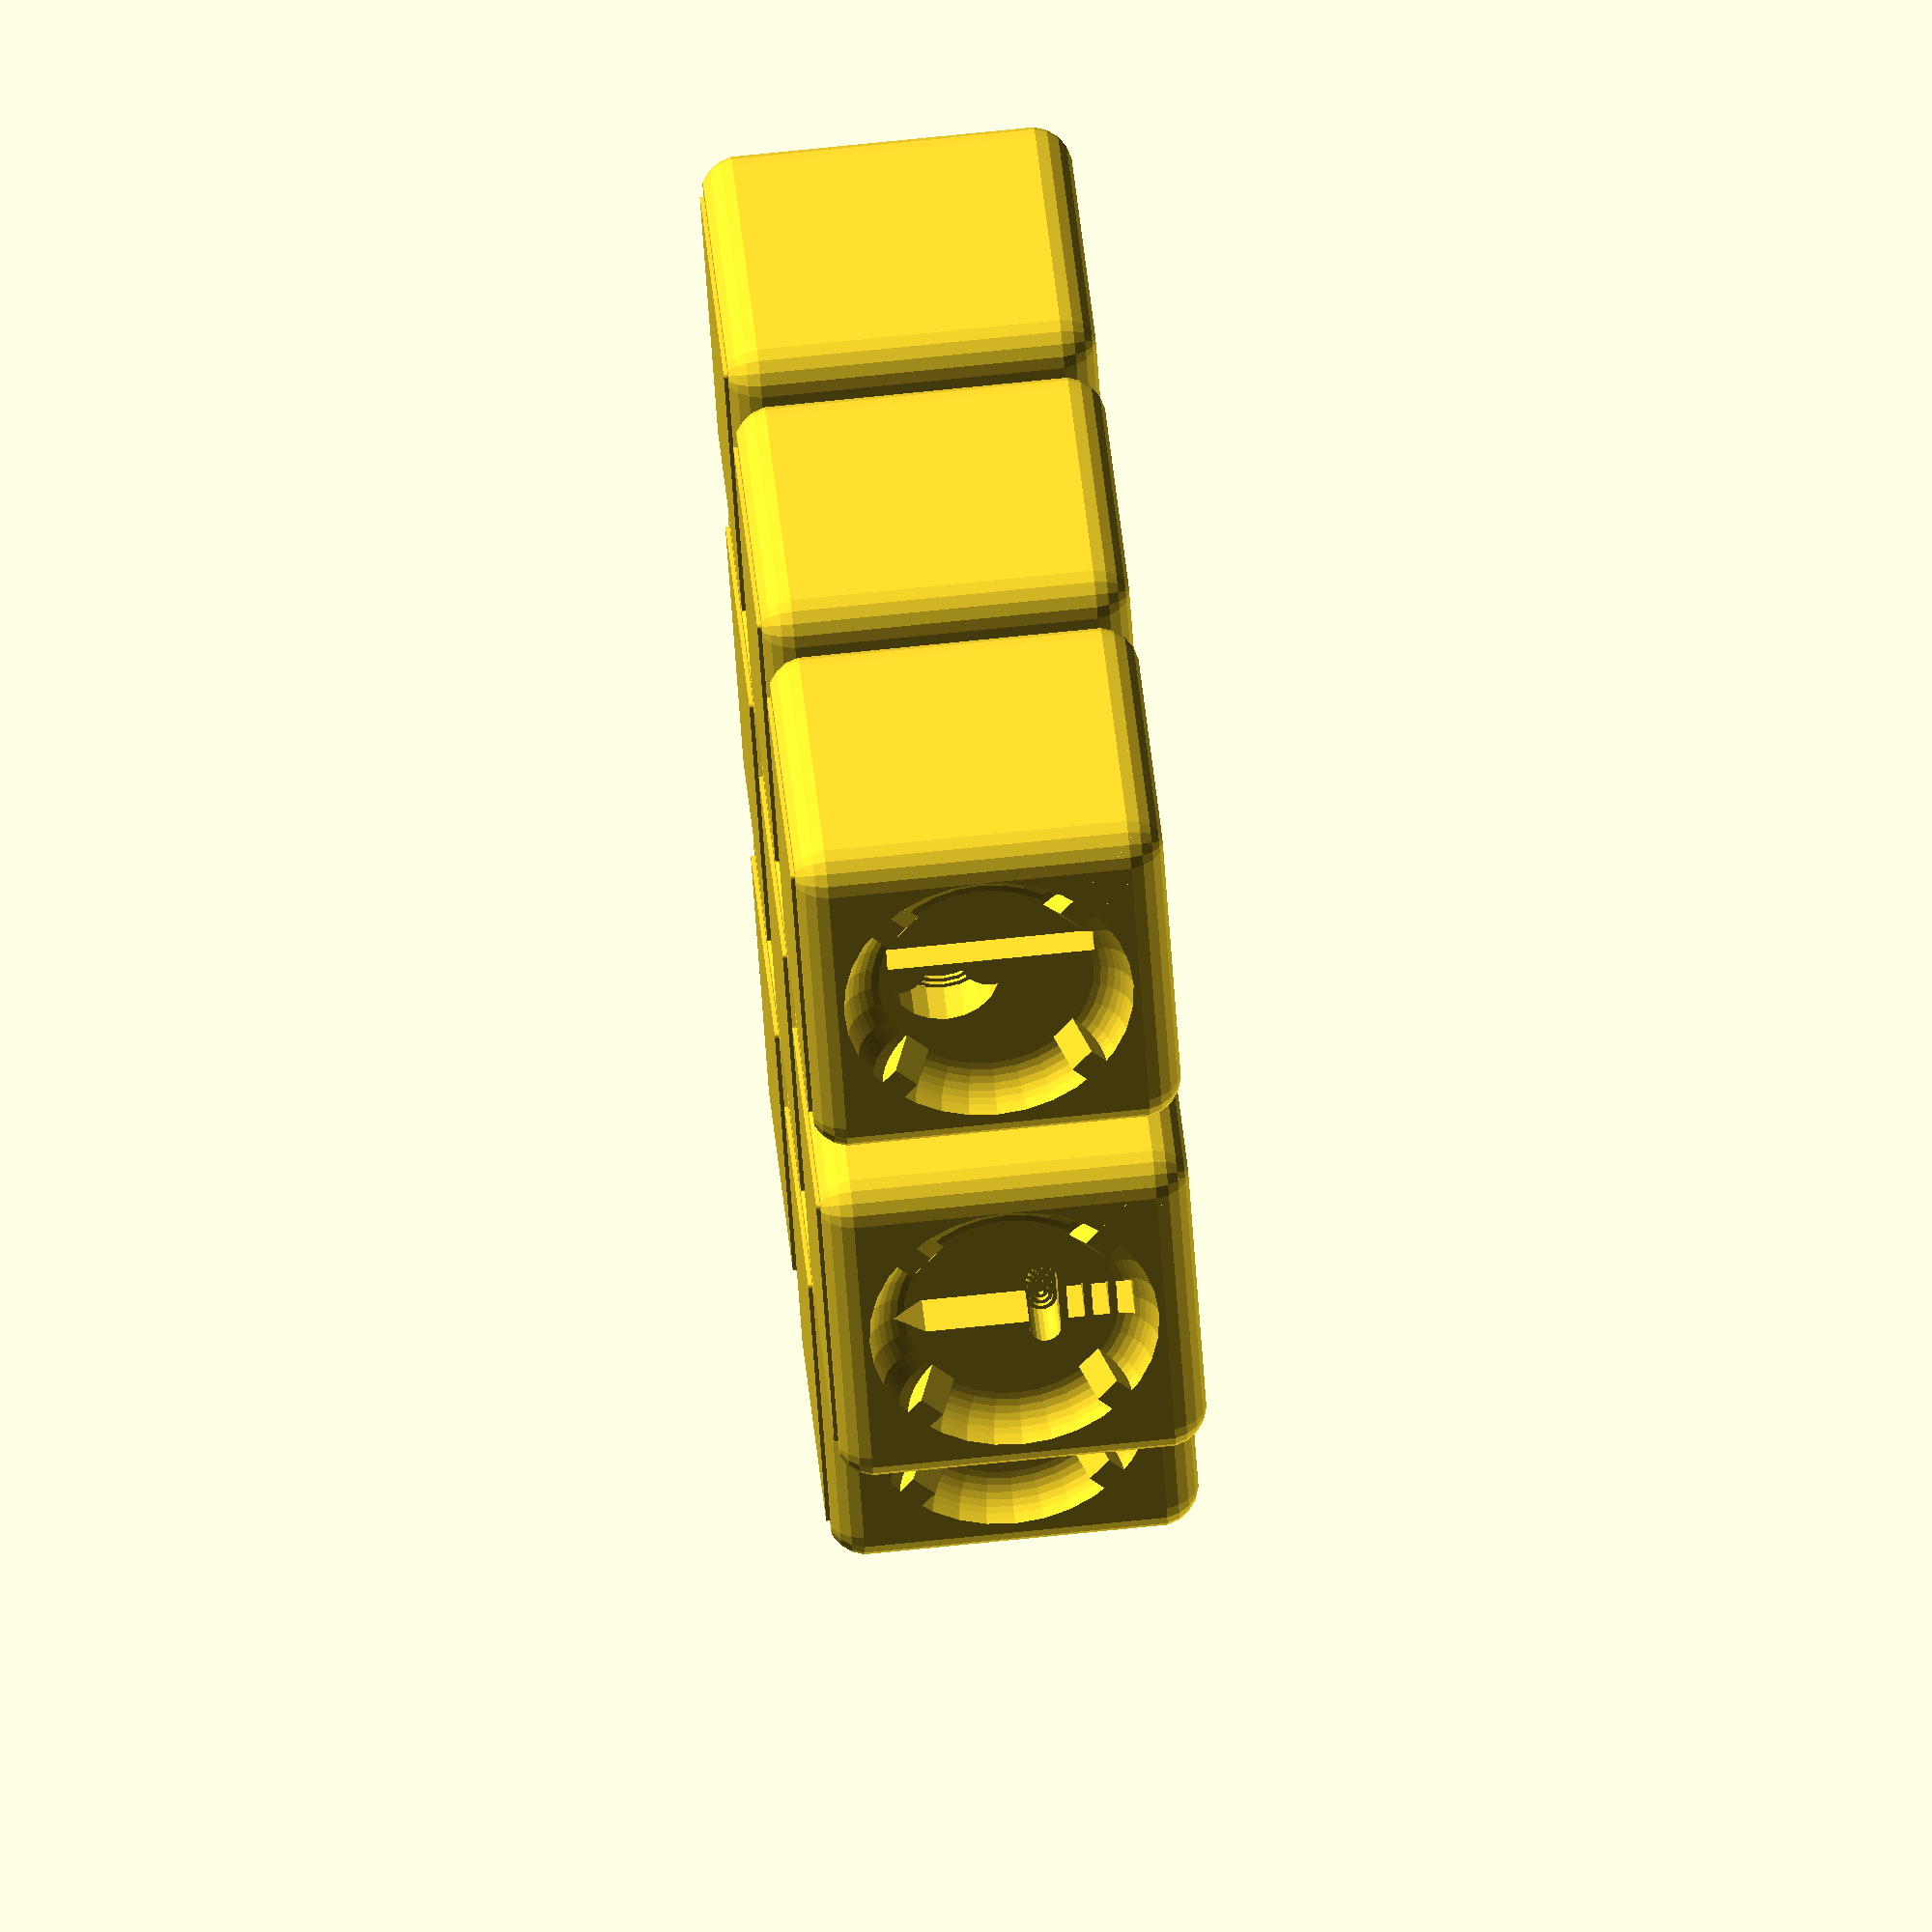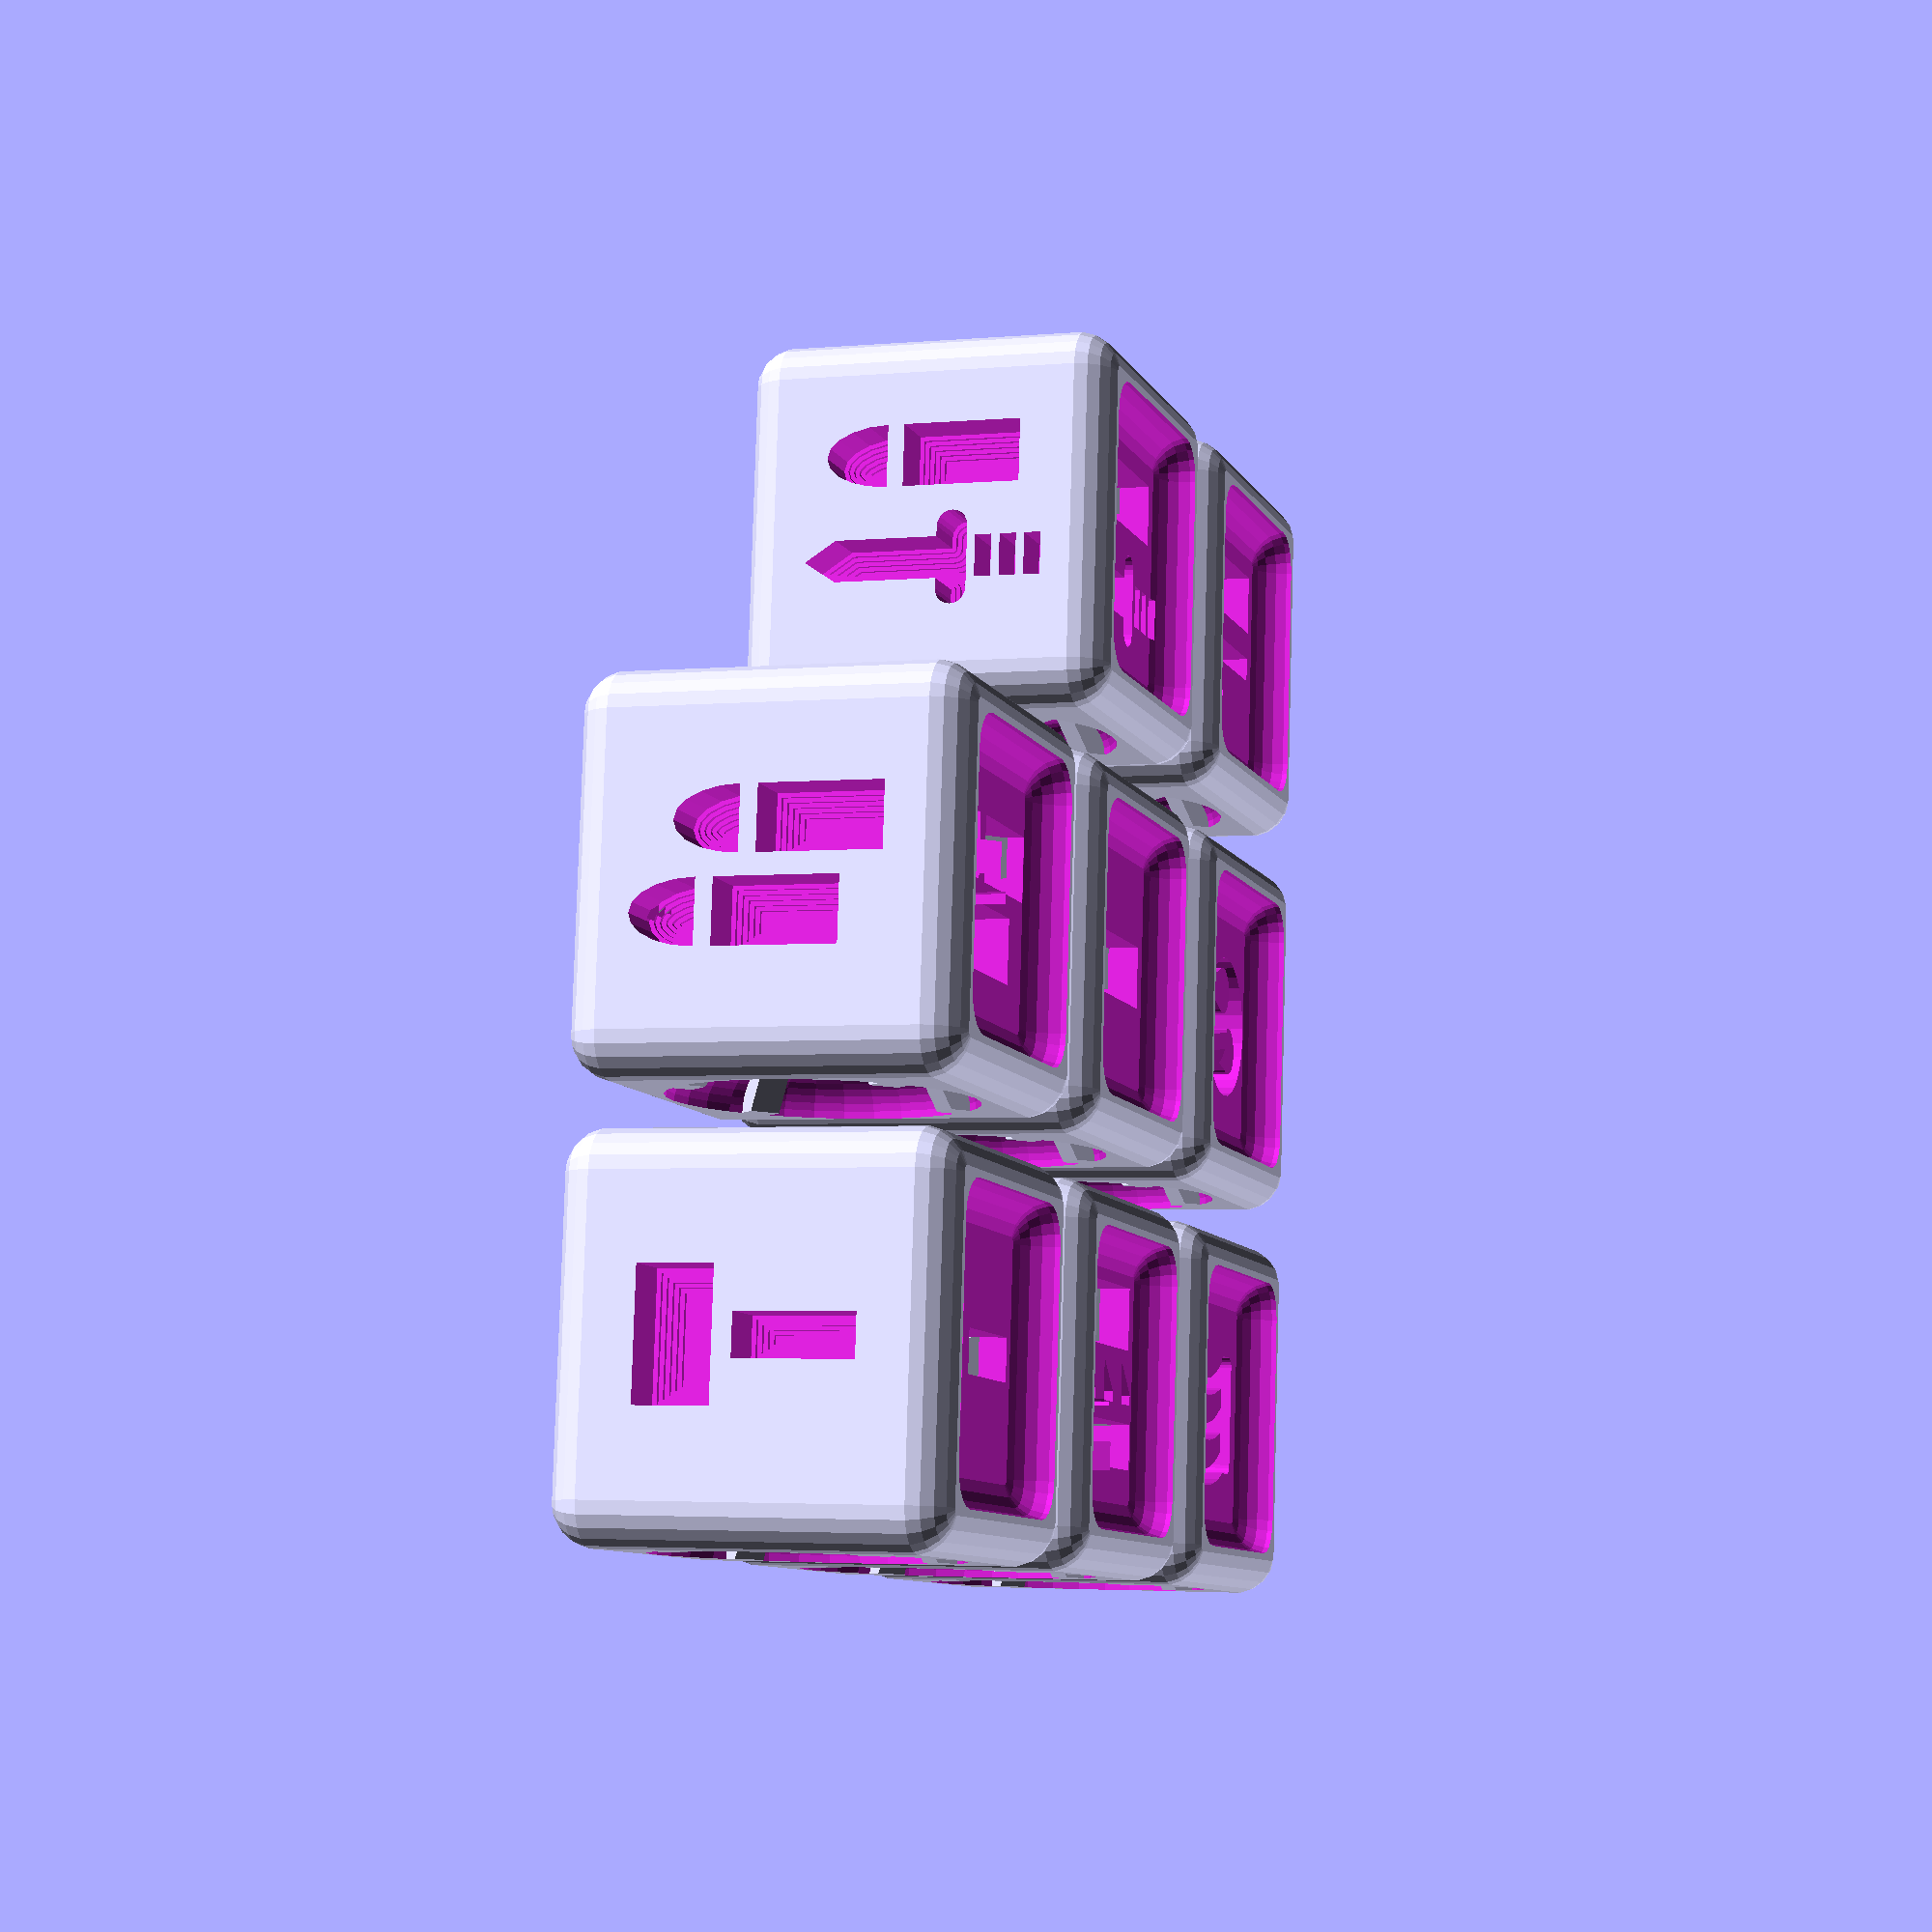
<openscad>
eps = 0.0001;
$fn = 20;

cube_side = 18;
chamfer = 2;
recess_depth = 1.8;

module blank_die() {
  difference() {
    hull()
      for (a = [-1, 1], b = [-1, 1], c = [-1, 1])
        scale([a, b, c])
          translate((cube_side/2 - chamfer) * [1, 1, 1])
            sphere(chamfer);
      
    // Chop off the bottom layer. We'll add a trimmed version below to counter
    // elephant foot.
    translate([0, 0, -cube_side/2])
      cube([100, 100, 0.4], center=true);
  }
  
  translate([0, 0, -cube_side/2])
    linear_extrude(0.2)
      offset(0.2)
        square([cube_side-2*chamfer, cube_side-2*chamfer], center=true);
}

module bullet_2d() {
  width = 3;
  length = 9.5;
  gap = 0.8;
  
  translate([3 - length/2, 0]) {
    scale([2, 1]) {
      intersection() {
        circle(d=width);
        translate([-width/2, 0])
          square(width, center=true);
      }
    }
    
    translate([gap, -width/2])
      square([length - width - gap, width]);
  }
}

module sword_2d() {
  translate([0.3, 0]) {
    rotate([0, 0, 90]) {
      // Blade.
      polygon([
        [1, -2],
        [1, 4.5],
        [0, 6],
        [-1, 4.5],
        [-1, -2],
      ]);
      
      // Crossguard.
      hull()
        for (a = [-1, 1])
          scale([a, 1, 1])
            translate([1.5, -1.25, 0])
              circle(r=0.75);
      
      // Scalloped grip.
      for (y = [0.4, 1.6, 2.8])
        translate([0, -y-2.4])
          square([2, 0.8], center=true);
    }
  }
}

module tooth_2d() {
  size = 2;
  
  translate([-1, 0]) {
    intersection() {
      polygon([
        [0, 0],
        [size, 0],
        [0, size],
      ]);
      
      square([1.5, size]);
    }
  }
}

module saw_2d() {
  circle(d=2.2);
  translate([0, -1.1])
    square([7, 2.2]);
  
  for (x = [0, 3, 6])
    translate([x+0.4, 2])
      tooth_2d();
  
  for (a = [50, 110])
    rotate([0, 0, a])
      translate([0, 2])
        tooth_2d();
}

module multi_bullet_2d() {
  translate([-1.2, -2])
    bullet_2d();
  translate([0.7, 2])
    bullet_2d();
}

module bullet_sword_2d() {
  translate([0, 3])
    bullet_2d();
  
  translate([0, -2])
    sword_2d();
}

module bullet_saw_2d() {
  translate([0, 3.4])
    bullet_2d();
  
  translate([-1.7, -2.7])
    saw_2d();
}

module flame_2d() {
  translate([1.8, 0]) {
    scale([1.2, 1.2]) {
      rotate([0, 0, 90]) {
        difference() {
          union() {
            circle(r=3, $fn=30);
            translate([0.3, 3, 0]) {
              circle(r=1);
              polygon([[-0.9, 0.4], [0.9, 0.4], [0, 3]]);
            }
          }
          // Cut-out flames.
          translate([-1, -0.5, 0]) {
            circle(r=1);
            polygon([[-0.9, 0.4], [0.9, 0.4], [0, 5]]);
          }
          translate([1.5, 0.5, 0]) {
            circle(r=1);
            polygon([[-0.9, 0.4], [0.9, 0.4], [0, 3]]);
          }
        }
      }
    }
  }
}

module hammer_2d() {
  translate([2.2, 0])
    square([5.5, 2], center=true);
  translate([-3.2, 0])
    square([3.5, 6], center=true);
}

module axe_2d() {
  translate([-4.7, 1])
    square([10, 1.2]);
  
  difference() {
    translate([-2, 0.4])
      circle(2.7);
    translate([-5, 0.5])
      square(10);
    translate([0, 1]) {
      translate([-4.3, 0])
        circle(1.5);
      translate([0.3, 0])
        circle(1.5);
    }
  }
}

module bullet_axe_2d() {
  translate([0, 3])
    bullet_2d();
  
  translate([-0.6, -2.1])
    axe_2d();
}

module fist_2d() { 
  translate([-2.7, -3.5]) {
    for (a = [0:3])
      translate([0, 1.8*a])
        square([2.2, 1]);
    translate([2.8, 0])
      square([3, 6.4]);
    translate([2, 7.1])
      square([3, 1]);
  }
}

module claws_2d() {
  r = 7.5;
  
  translate([-1.5, -0.5]) {
    rotate([0, 0, 210]) {
      translate([-5.5, -7]) {
        for (a = [0, 1, 2]) {
          translate([1.1*a, 2*a]) {
            intersection() {
              difference() {
                $fn = 50;
                circle(r);
                translate([0.8, 0])
                  circle(r-1.2);
              }
              
              translate([0, 3])
                square(10);
            }
          }
        }
      }
    }
    
    translate([4.5, -2])
      offset(0.5)
        square([1, 5]);
  }
}

module square_recess() {
  hull()
    for (a = [-1, 1], b = [-1, 1])
      scale([a, b, 1])
        translate((cube_side/2 - chamfer - recess_depth) * [1, 1, 0])
          sphere(recess_depth);
}

module circular_recess() {
  difference() {
    rotate_extrude($fn=32) {
      hull() {
        translate([0, -recess_depth])
          square(2*recess_depth);
        translate([cube_side/2 - chamfer - recess_depth, 0])
          circle(recess_depth);
      }
    }
    
    // Crosshair notches.
    for (a = [0, 90, 180, 270])
      rotate([-30, 0, a+45])
        translate([0, 3.2 + cube_side/2 - chamfer, 0])
          cube([1.4, 10, 10], center=true);
  }
}

module engrave() {
  straight_depth = 2.5;
  translate([0, 0, -straight_depth])
    linear_extrude(10)
      children();
  for (a = [0: 5])
    translate([0, 0, -straight_depth-a*0.2])
      linear_extrude(10)
        offset(-a*0.2)
          children();
}

// Children:
//   0. Full weapon set.
//   1. Overwatch weapon.
//   2. Guard weapon.
module die() {
  difference() {
    blank_die();
    
    // Top: Exhausted face with square recess.
    translate([0, 0, cube_side/2]) {
      square_recess();
      translate([0, 0, -recess_depth])
        engrave()
          children(0);
    }

    // Front: Primary face with no recess.
    rotate([0, -90, 0])
      translate([0, 0, cube_side/2])
        engrave()
          children(0);
    
    // Side: Overwatch with round recess.
    if ($children >= 2) {
      rotate([0, -90, 90]) {
        translate([0, 0, cube_side/2]) {
          circular_recess();
          translate([0, 0, -recess_depth])
            engrave()
              children(1);
        }
      }
    }
    
    // Side: Guard with round recess.
    if ($children >= 3) {
      rotate([0, -90, -90]) {
        translate([0, 0, cube_side/2]) {
          circular_recess();
          translate([0, 0, -recess_depth])
            engrave()
              children(2);
        }
      }
    }
  }
}

module marine() {
  die() {
    bullet_2d();
    bullet_2d();
    fist_2d();
  }
}

module lorenzo() {
  die() {
    bullet_sword_2d();
    bullet_2d();
    sword_2d();
  }
}

module valencio() {
  die() {
    bullet_saw_2d();
    bullet_2d();
    fist_2d();
  }
}

module zael() {
  die() {
    flame_2d();
    {}
    fist_2d();
  }
}

module leon() {
  die() {
    multi_bullet_2d();
    multi_bullet_2d();
    fist_2d();
  }
}

module gideon() {
  die() {
    hammer_2d();
    {}
    hammer_2d();
  }
}

module claudio() {
  die() {
    claws_2d();
    {}
    claws_2d();
  }
}

module librarian() {
  die() {
    bullet_axe_2d();
    bullet_2d();
    axe_2d();
  }
}

marine();
translate([0, 20]) lorenzo();
translate([0, -20]) valencio();
translate([20, 0]) zael();
translate([-20, 0]) leon();
translate([-20, -20]) gideon();
translate([20, -20]) claudio();
translate([20, 20]) librarian();

</openscad>
<views>
elev=105.4 azim=127.3 roll=275.8 proj=o view=wireframe
elev=3.3 azim=5.5 roll=287.6 proj=p view=solid
</views>
